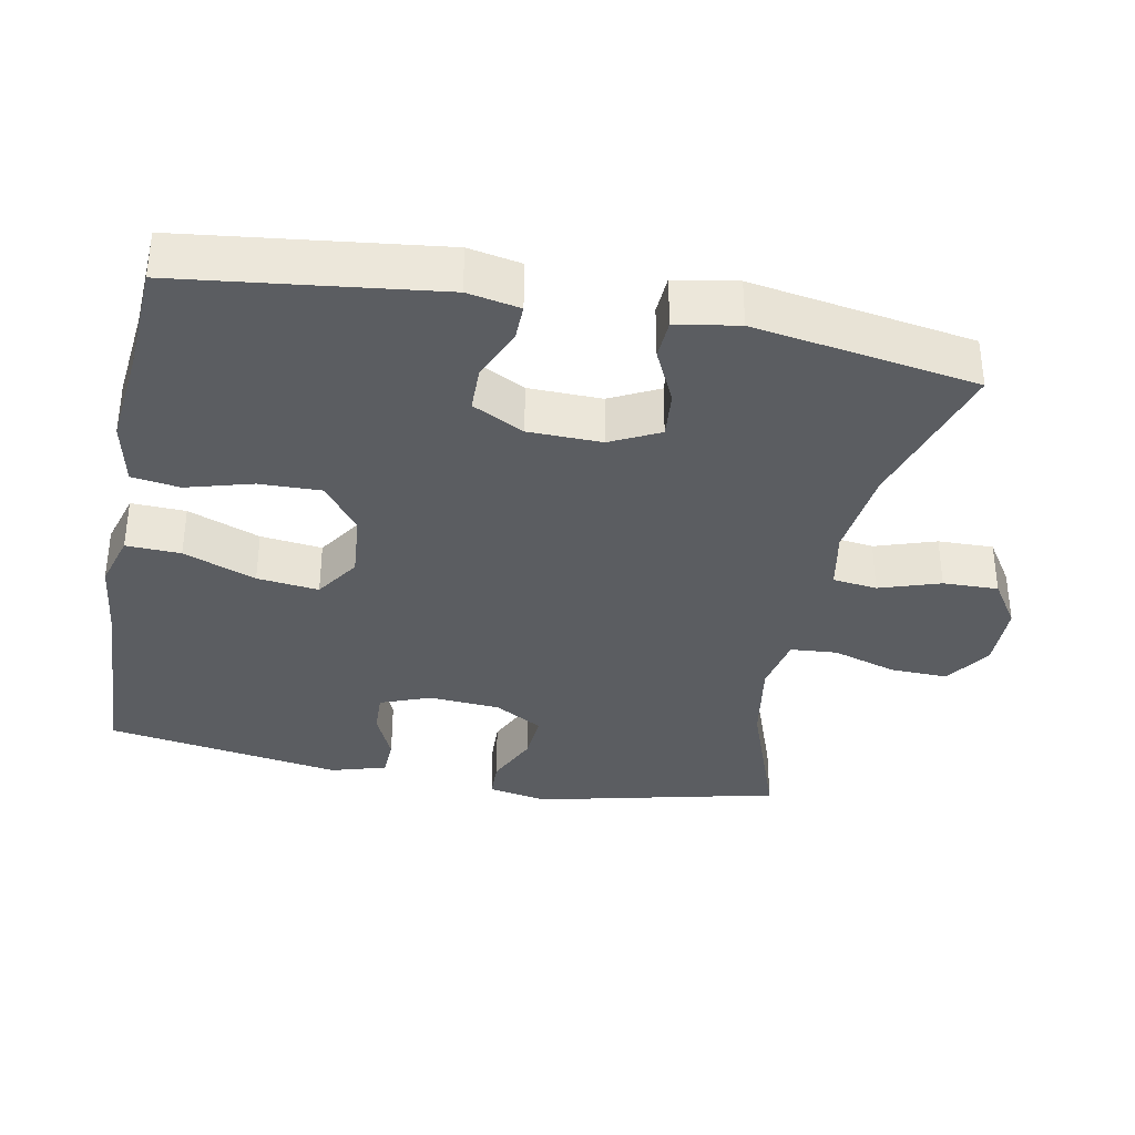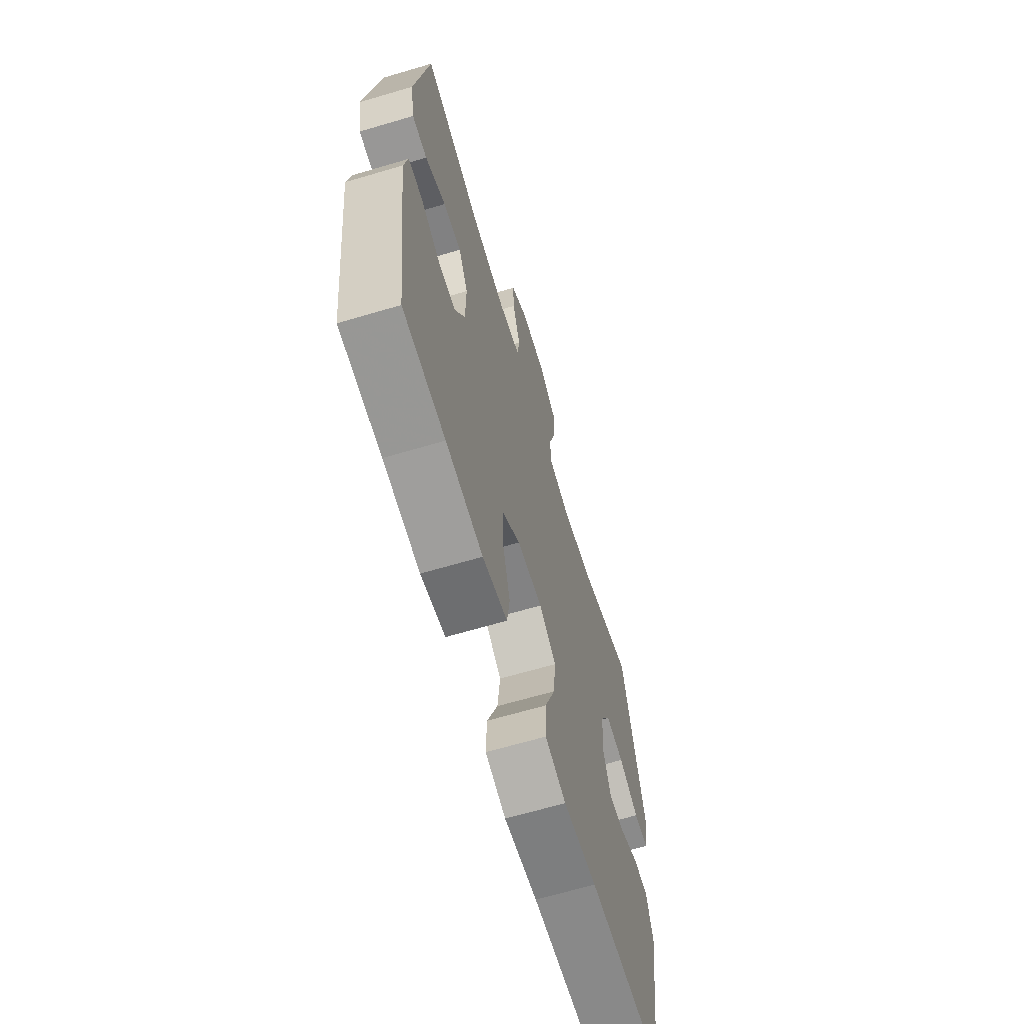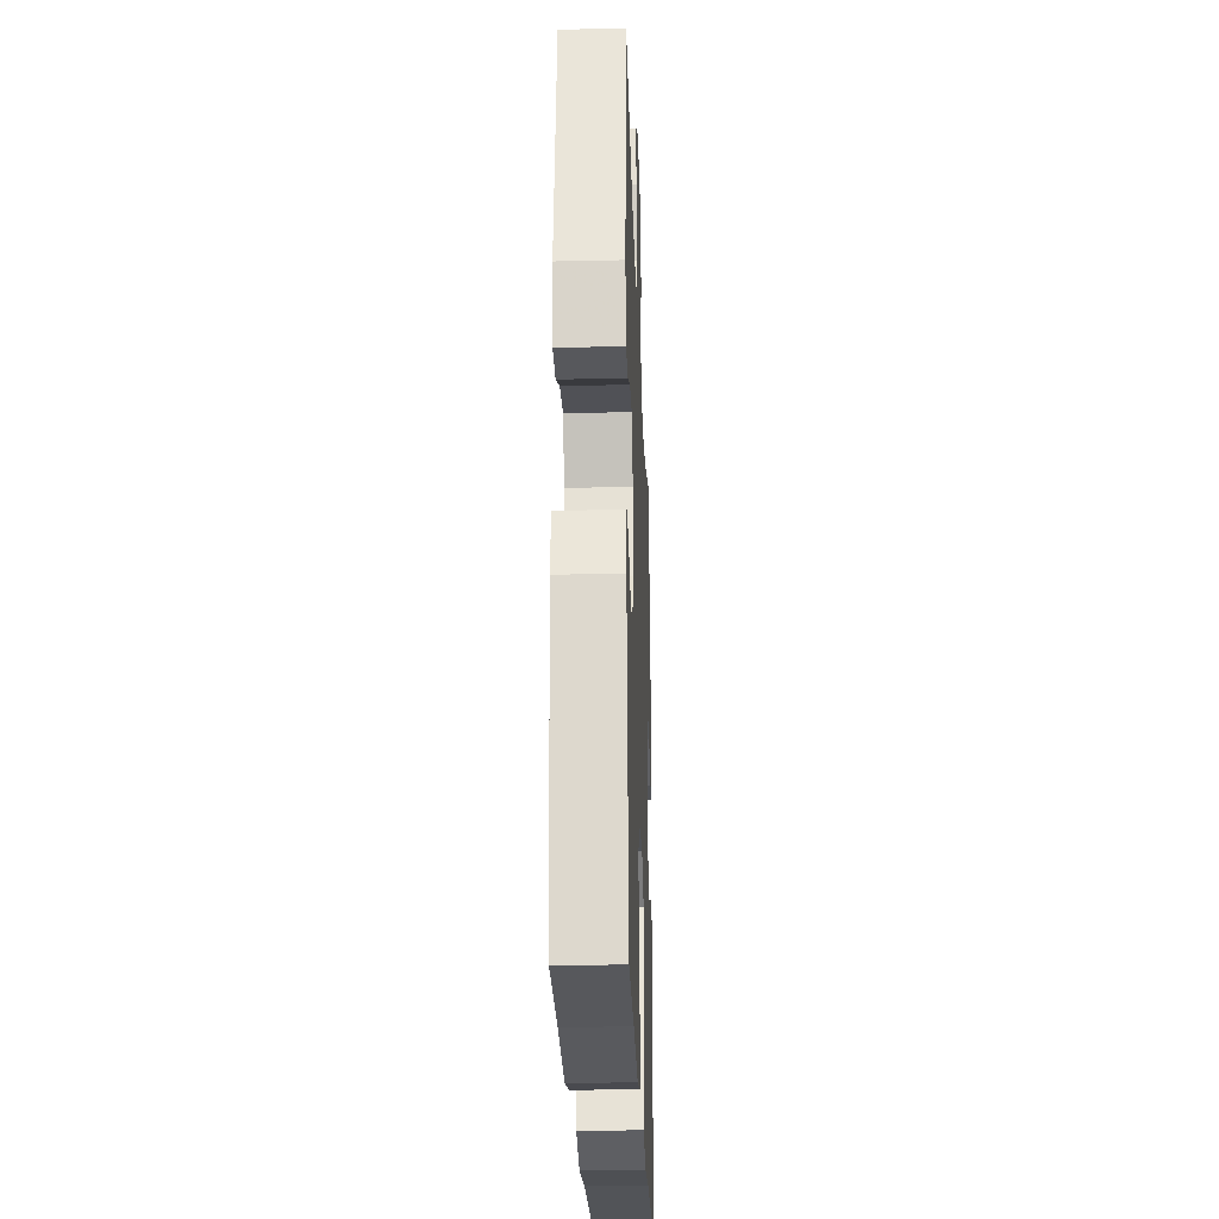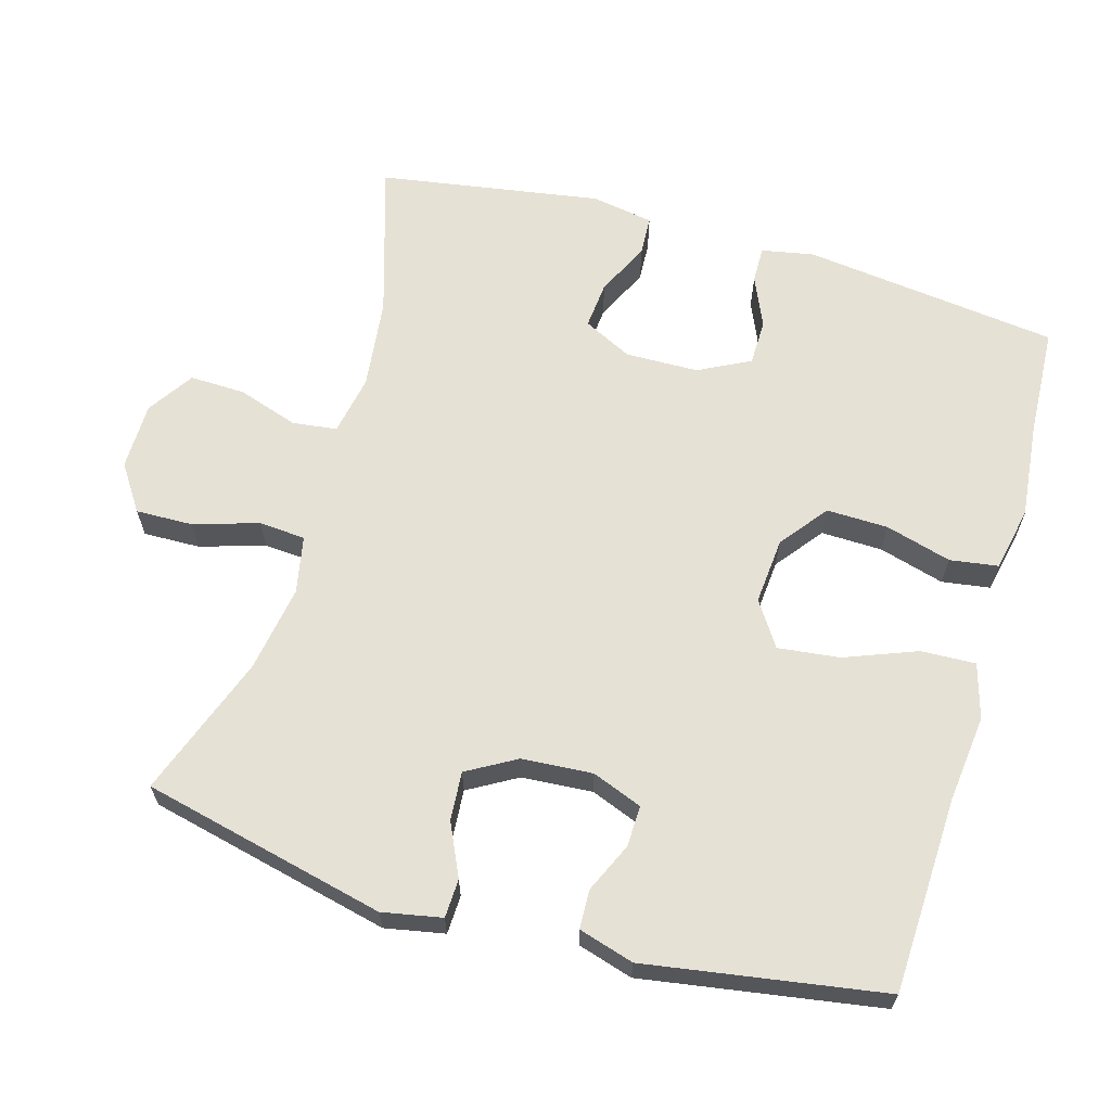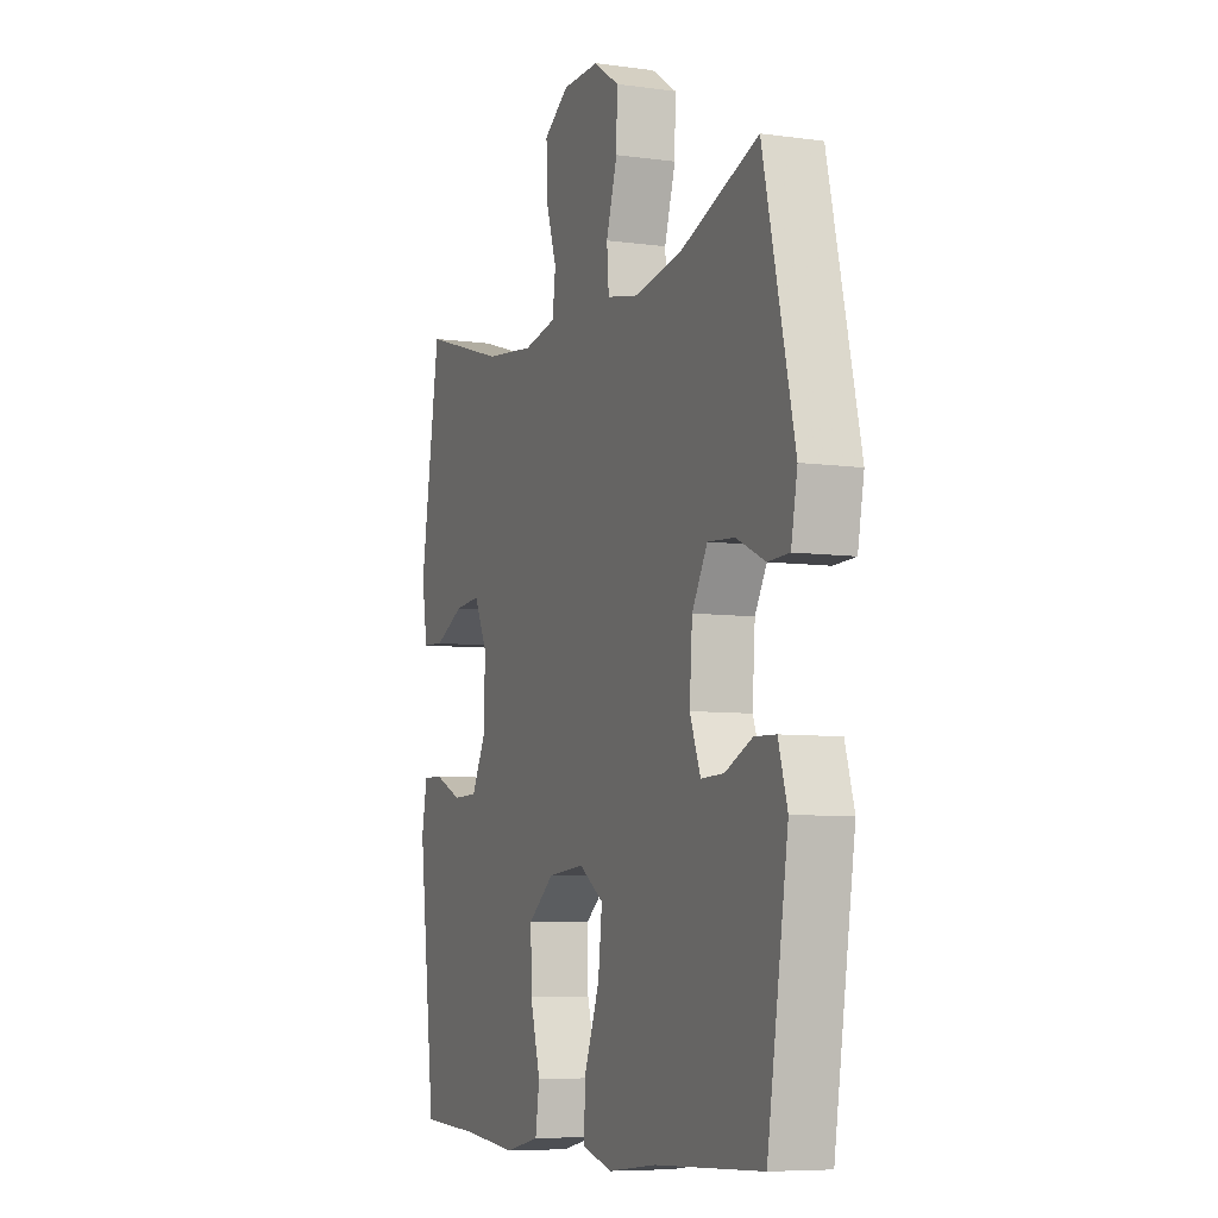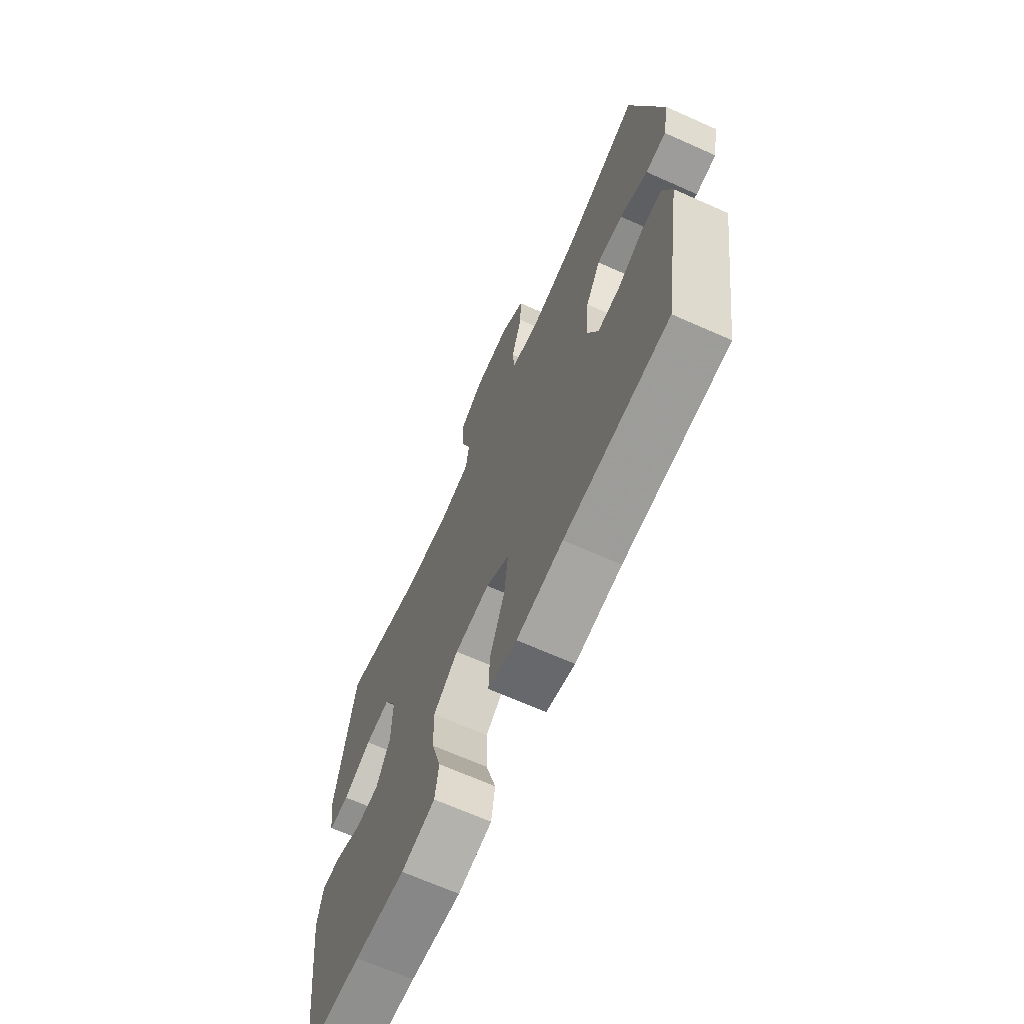
<metadata>
{"format":"obj","ext":"obj","renderer":"f3d","projection":"perspective","resolution":1024,"background":"white","views":[{"elev":-35.5,"azim":-101.0,"up":"+Y"},{"elev":-65.4,"azim":-73.4,"up":"+Z"},{"elev":-25.5,"azim":-88.0,"up":"+Z"},{"elev":64.1,"azim":106.1,"up":"+Y"},{"elev":-7.1,"azim":68.2,"up":"+Z"},{"elev":-68.1,"azim":66.0,"up":"+Z"}]}
</metadata>
<code>
v 0.5 0.07 -0.5
v 0.227 0.07 -0.511
v 0.105 0.07 -0.525
v 0.029 0.07 -0.503
v 0.032 0.07 -0.427
v 0.071 0.07 -0.326
v 0.081 0.07 -0.24
v 0.019 0.07 -0.199
v -0.074 0.07 -0.207
v -0.14 0.07 -0.258
v -0.138 0.07 -0.344
v -0.112 0.07 -0.436
v -0.122 0.07 -0.503
v -0.212 0.07 -0.522
v -0.346 0.07 -0.508
v -0.5 0.07 -0.5
v -0.544 0.07 -0.142
v -0.53 0.07 -0.069
v -0.479 0.07 -0.07
v -0.408 0.07 -0.101
v -0.344 0.07 -0.1
v -0.307 0.07 -0.028
v -0.305 0.07 0.074
v -0.339 0.07 0.142
v -0.405 0.07 0.136
v -0.48 0.07 0.1
v -0.535 0.07 0.103
v -0.55 0.07 0.19
v -0.5 0.07 0.5
v -0.285 0.07 0.434
v -0.158 0.07 0.419
v -0.074 0.07 0.435
v -0.066 0.07 0.497
v -0.094 0.07 0.582
v -0.096 0.07 0.659
v -0.032 0.07 0.701
v 0.062 0.07 0.702
v 0.126 0.07 0.659
v 0.124 0.07 0.579
v 0.096 0.07 0.489
v 0.101 0.07 0.424
v 0.181 0.07 0.408
v 0.302 0.07 0.428
v 0.5 0.07 0.5
v 0.579 0.07 0.16
v 0.563 0.07 0.077
v 0.509 0.07 0.075
v 0.436 0.07 0.109
v 0.368 0.07 0.114
v 0.329 0.07 0.046
v 0.322 0.07 -0.053
v 0.349 0.07 -0.123
v 0.407 0.07 -0.121
v 0.476 0.07 -0.09
v 0.53 0.07 -0.092
v 0.553 0.07 -0.169
v 0.5 0 -0.5
v 0.227 0 -0.511
v 0.105 0 -0.525
v 0.029 0 -0.503
v 0.032 0 -0.427
v 0.071 0 -0.326
v 0.081 0 -0.24
v 0.019 0 -0.199
v -0.074 0 -0.207
v -0.14 0 -0.258
v -0.138 0 -0.344
v -0.112 0 -0.436
v -0.122 0 -0.503
v -0.212 0 -0.522
v -0.346 0 -0.508
v -0.5 0 -0.5
v -0.544 0 -0.142
v -0.53 0 -0.069
v -0.479 0 -0.07
v -0.408 0 -0.101
v -0.344 0 -0.1
v -0.307 0 -0.028
v -0.305 0 0.074
v -0.339 0 0.142
v -0.405 0 0.136
v -0.48 0 0.1
v -0.535 0 0.103
v -0.55 0 0.19
v -0.5 0 0.5
v -0.285 0 0.434
v -0.158 0 0.419
v -0.074 0 0.435
v -0.066 0 0.497
v -0.094 0 0.582
v -0.096 0 0.659
v -0.032 0 0.701
v 0.062 0 0.702
v 0.126 0 0.659
v 0.124 0 0.579
v 0.096 0 0.489
v 0.101 0 0.424
v 0.181 0 0.408
v 0.302 0 0.428
v 0.5 0 0.5
v 0.579 0 0.16
v 0.563 0 0.077
v 0.509 0 0.075
v 0.436 0 0.109
v 0.368 0 0.114
v 0.329 0 0.046
v 0.322 0 -0.053
v 0.349 0 -0.123
v 0.407 0 -0.121
v 0.476 0 -0.09
v 0.53 0 -0.092
v 0.553 0 -0.169
f 53 54 55 56
f 52 53 56 1
f 45 46 47 48
f 43 44 45 48
f 42 43 48 49
f 41 42 49 50
f 37 38 39 40
f 37 40 41
f 36 37 41
f 33 34 35 36
f 32 33 36 41
f 31 32 41 50
f 27 28 29 30
f 25 26 27 30
f 24 25 30 31
f 23 24 31 50
f 17 18 19 20
f 15 16 17 20
f 15 20 21
f 14 15 21 22
f 11 12 13 14
f 10 11 14 22
f 3 4 5 6
f 2 3 6 7
f 52 1 2 7
f 51 52 7 8
f 50 51 8 9
f 23 50 9
f 9 10 22 23
f 112 111 110 109
f 57 112 109 108
f 104 103 102 101
f 104 101 100 99
f 105 104 99 98
f 106 105 98 97
f 96 95 94 93
f 97 96 93
f 97 93 92
f 92 91 90 89
f 97 92 89 88
f 106 97 88 87
f 86 85 84 83
f 86 83 82 81
f 87 86 81 80
f 106 87 80 79
f 76 75 74 73
f 76 73 72 71
f 77 76 71
f 78 77 71 70
f 70 69 68 67
f 78 70 67 66
f 62 61 60 59
f 63 62 59 58
f 63 58 57 108
f 64 63 108 107
f 65 64 107 106
f 65 106 79
f 79 78 66 65
f 1 57 58 2
f 2 58 59 3
f 3 59 60 4
f 4 60 61 5
f 5 61 62 6
f 6 62 63 7
f 7 63 64 8
f 8 64 65 9
f 9 65 66 10
f 10 66 67 11
f 11 67 68 12
f 12 68 69 13
f 13 69 70 14
f 14 70 71 15
f 15 71 72 16
f 16 72 73 17
f 17 73 74 18
f 18 74 75 19
f 19 75 76 20
f 20 76 77 21
f 21 77 78 22
f 22 78 79 23
f 23 79 80 24
f 24 80 81 25
f 25 81 82 26
f 26 82 83 27
f 27 83 84 28
f 28 84 85 29
f 29 85 86 30
f 30 86 87 31
f 31 87 88 32
f 32 88 89 33
f 33 89 90 34
f 34 90 91 35
f 35 91 92 36
f 36 92 93 37
f 37 93 94 38
f 38 94 95 39
f 39 95 96 40
f 40 96 97 41
f 41 97 98 42
f 42 98 99 43
f 43 99 100 44
f 44 100 101 45
f 45 101 102 46
f 46 102 103 47
f 47 103 104 48
f 48 104 105 49
f 49 105 106 50
f 50 106 107 51
f 51 107 108 52
f 52 108 109 53
f 53 109 110 54
f 54 110 111 55
f 55 111 112 56
f 56 112 57 1

</code>
